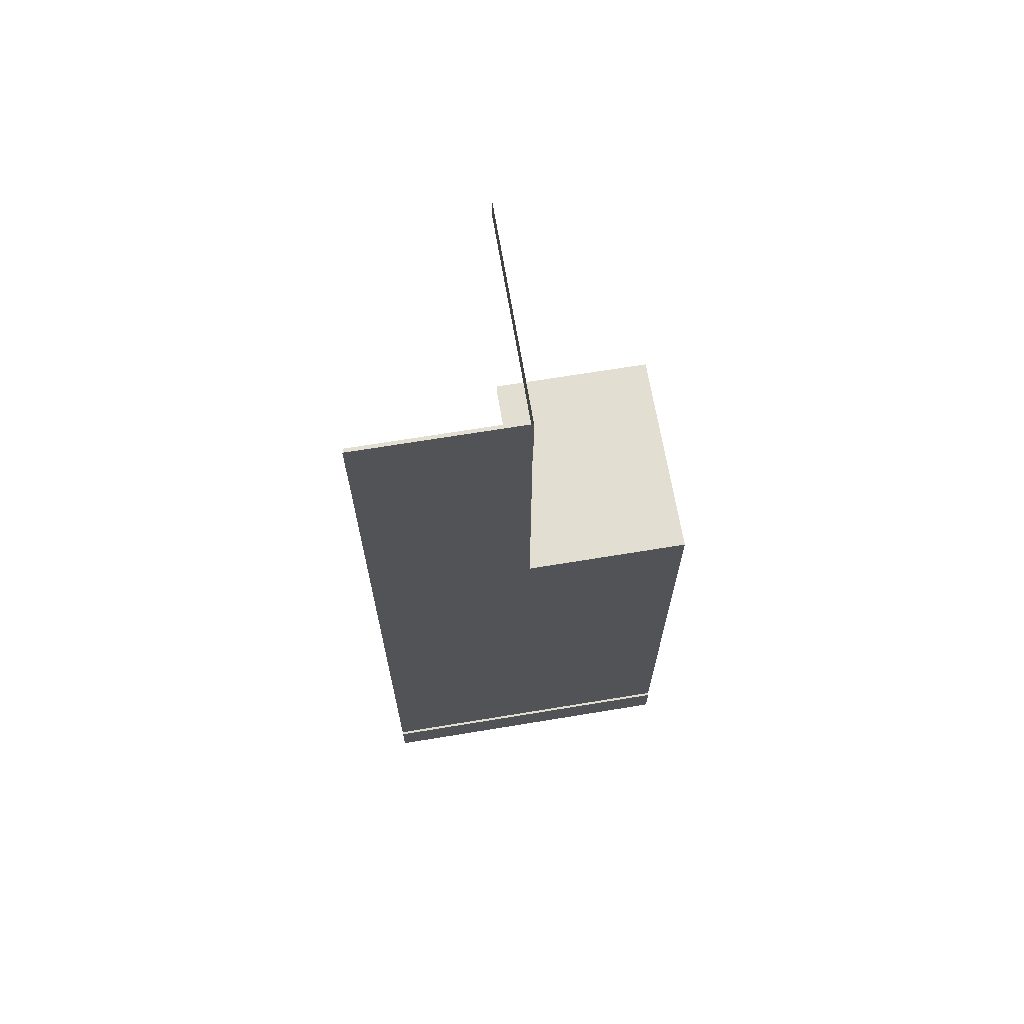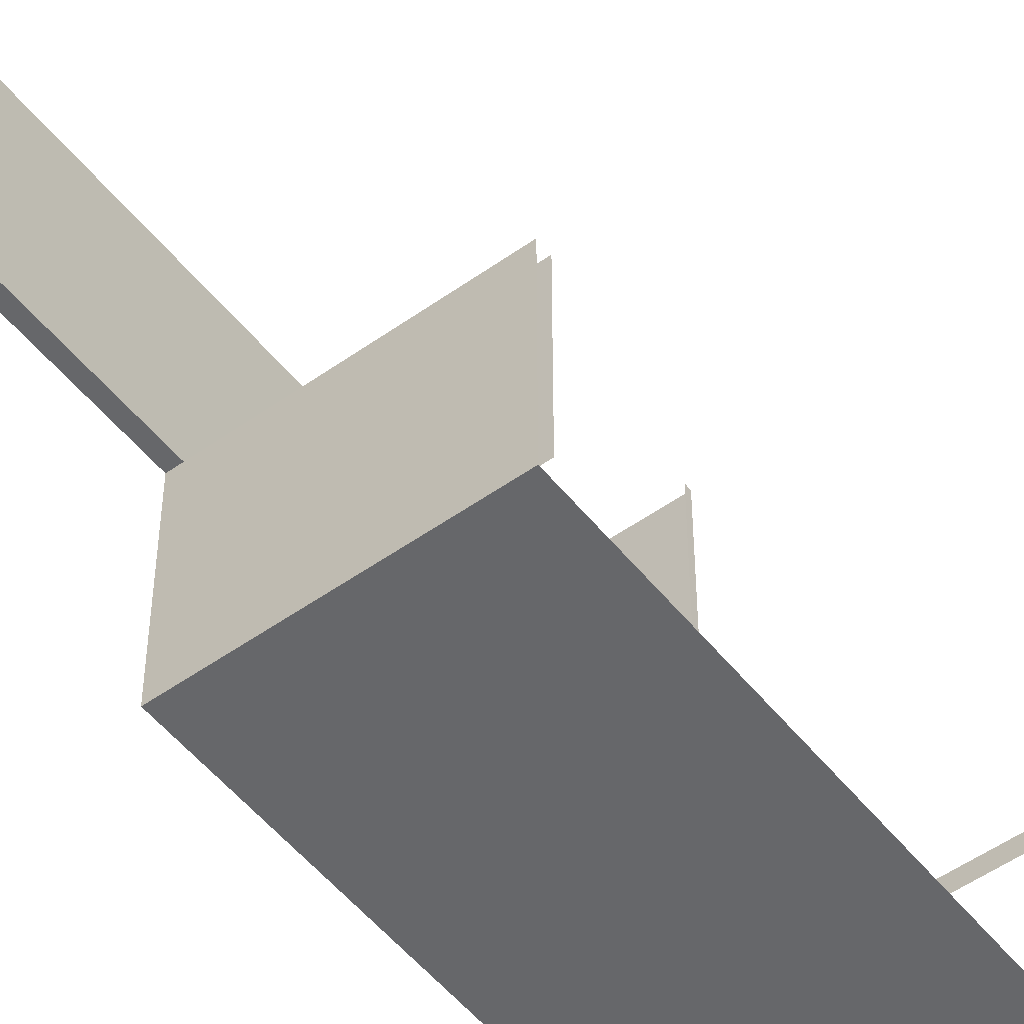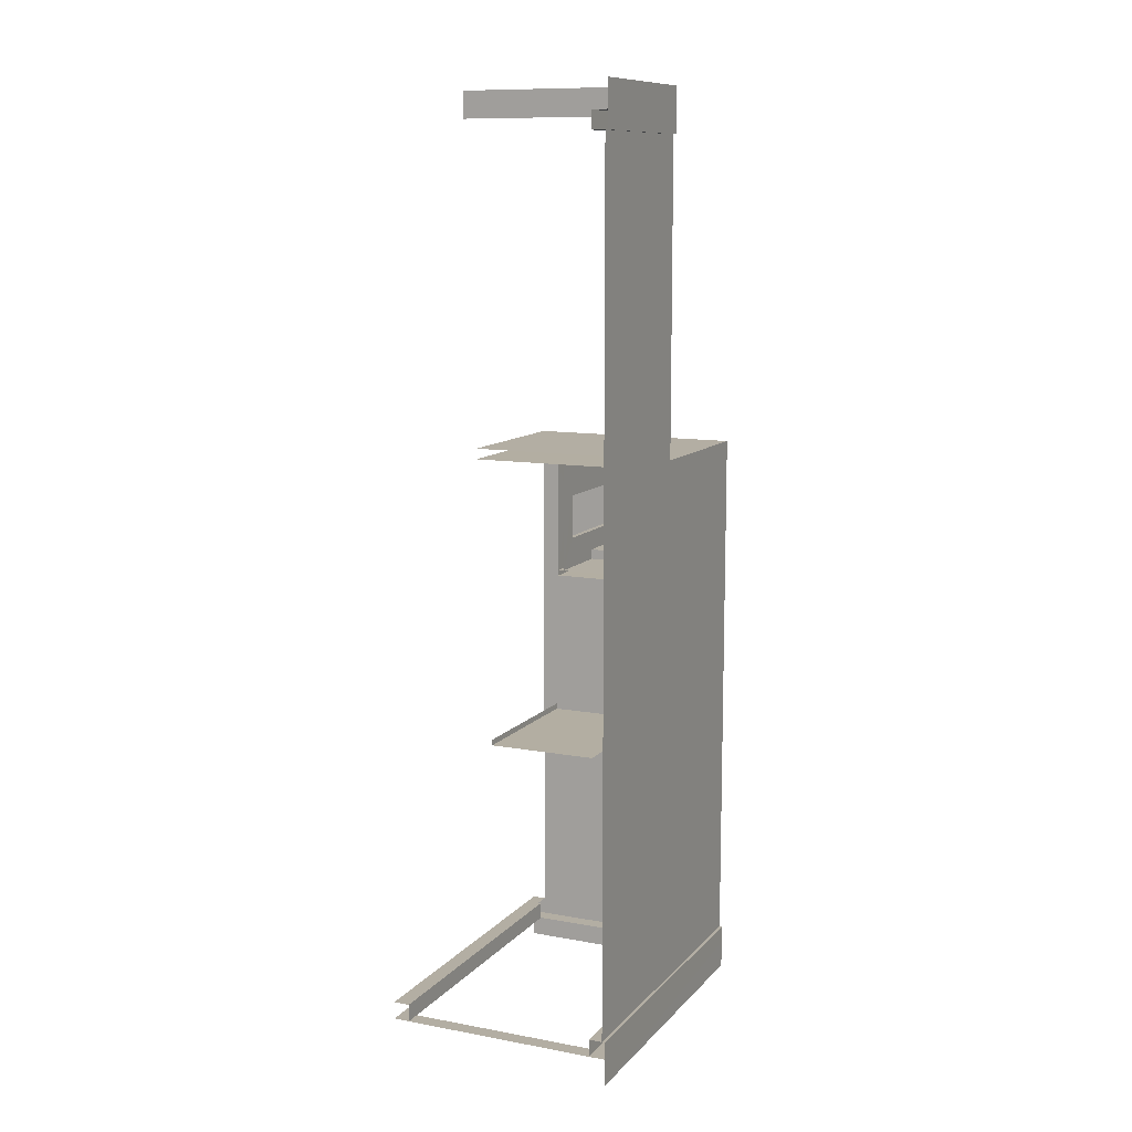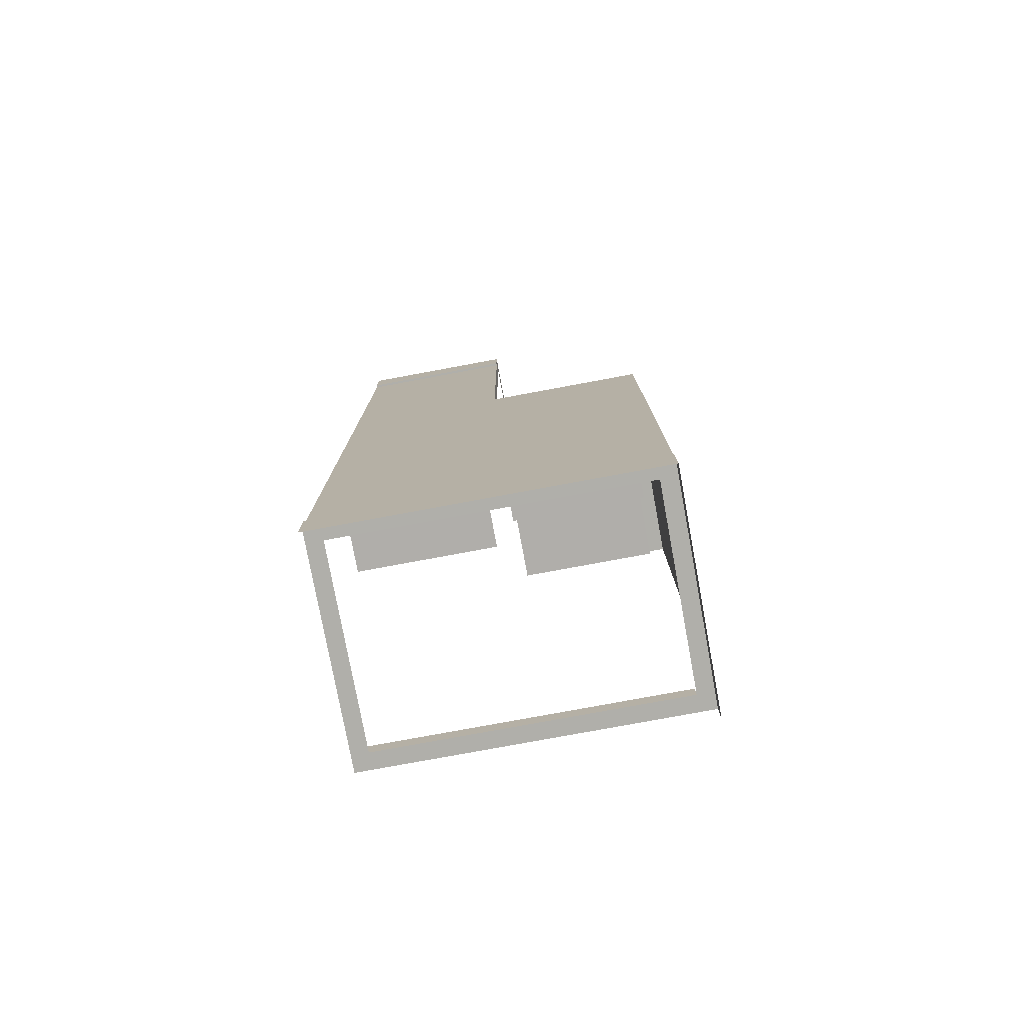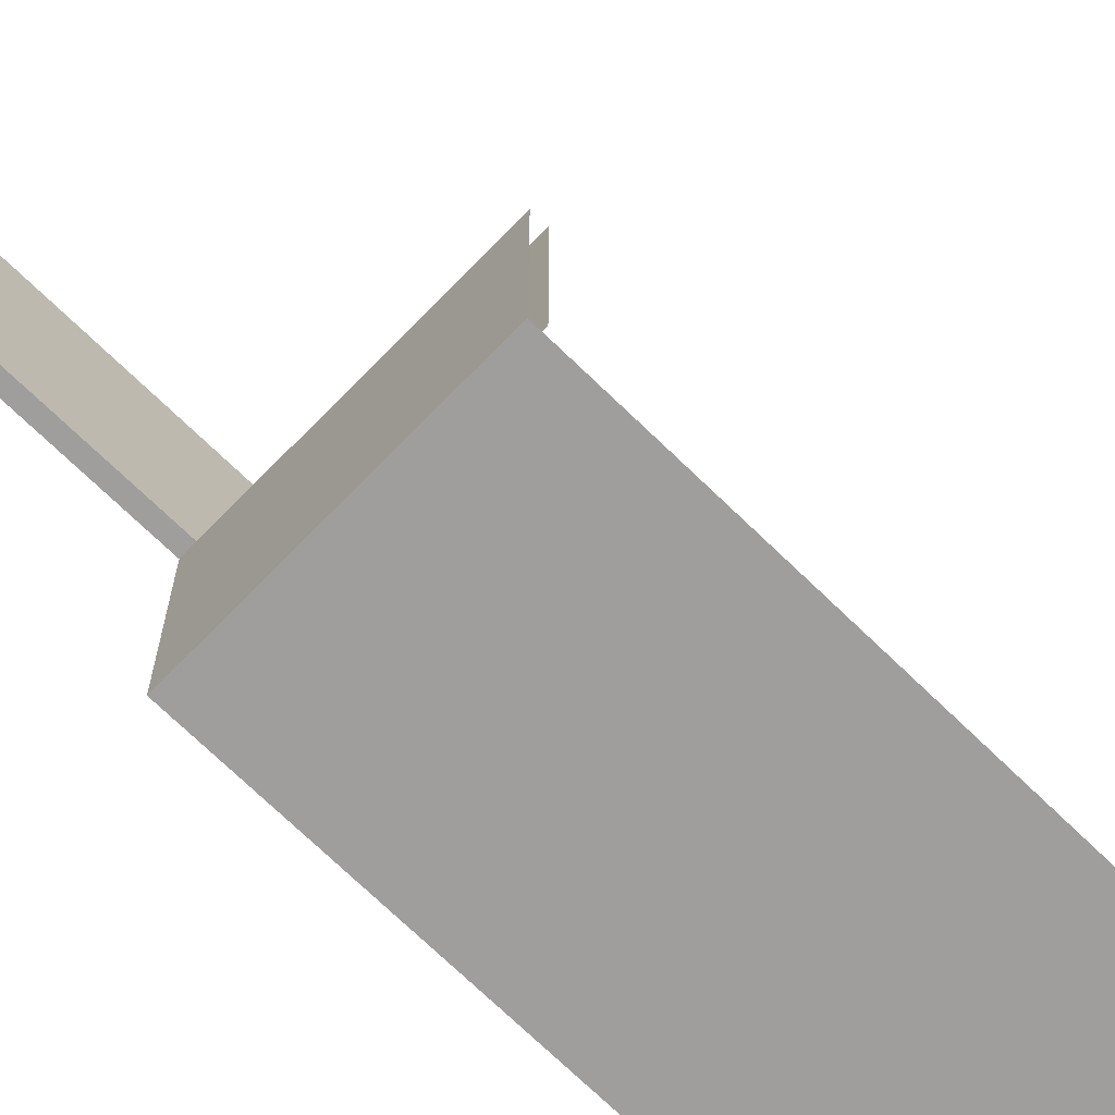
<metadata>
{"format":"obj","ext":"obj","renderer":"f3d","projection":"perspective","resolution":1024,"background":"white","views":[{"elev":67.6,"azim":-99.4,"up":"+Z"},{"elev":-52.1,"azim":37.5,"up":"+Y"},{"elev":10.9,"azim":-155.6,"up":"+Z"},{"elev":-77.9,"azim":-79.5,"up":"+Z"},{"elev":-71.1,"azim":45.8,"up":"+Y"}]}
</metadata>
<code>
o model_0
v 628.1 -30 -850.8
v 628.1 -30 -830.8
v 628.1 -30 -850.8
v 628.1 -30 -848.8
v 258.1 140 -1031
v 448.2 140 -1031
v 258.1 140 -1049
v 448.2 140 -1049
v 458.1 270 -1059
v 458.1 270 -1049
v 458.1 2.351e-13 -1059
v 458.1 2.329e-13 -1049
v 258.1 -30 -1819
v 258.1 4.038e-13 -1819
v 233.1 -30 -1819
v 233.1 570 -1819
v 263.1 570 -1819
v 263.1 4.038e-13 -1819
v 458.1 230 -993.7
v 458.1 230 -913.7
v 448.1 230 -993.7
v 448.1 230 -913.7
v 458.1 2.207e-13 -993.7
v 458.1 230 -993.7
v 448.1 2.207e-13 -993.7
v 448.1 230 -993.7
v 258.2 300 -1306
v 258.2 570 -1306
v 448.2 300 -1306
v 448.2 570 -1306
v 258.1 140 -1031
v 258.1 2.289e-13 -1031
v 448.2 140 -1031
v 448.2 2.289e-13 -1031
v 448.2 570 -1306
v 448.2 570 -1296
v 448.2 300 -1306
v 448.2 300 -1296
v 238.1 270 -830.8
v 238.1 -30 -830.8
v 258.1 270 -830.8
v 258.1 -30 -830.8
v 448.1 2.029e-13 -913.7
v 448.1 1.889e-13 -850.8
v 448.1 230 -913.7
v 448.1 270 -850.8
v 238.1 -30 -830.8
v 238.1 -30 -1819
v 258.1 -30 -830.8
v 258.1 -30 -1819
v 258.1 270 -228.7
v 258.1 300 -228.7
v 233.2 270 -228.7
v 233.2 570 -228.7
v 263.2 570 -228.7
v 263.2 300 -228.7
v 233.2 270 -228.7
v 233.2 270 -260.7
v 258.1 270 -228.7
v 258.1 270 -260.7
v 653.1 -30 -1851
v 233.1 -30 -1851
v 653.1 -30 -1901
v 233.1 -30 -1901
v 258.1 300 -228.7
v 258.1 300 -260.7
v 263.2 300 -228.7
v 263.2 300 -260.7
v 263.2 300 -228.7
v 263.2 300 -260.7
v 263.2 570 -228.7
v 263.2 570 -260.7
v 233.2 570 -228.7
v 233.2 570 -260.7
v 233.2 270 -228.7
v 233.2 270 -260.7
v 653.1 -30 -1851
v 653.1 -30 -1819
v 628.1 -30 -1851
v 628.1 -30 -1819
v 263.1 570 -1851
v 263.1 570 -1819
v 263.1 4.109e-13 -1851
v 263.1 4.038e-13 -1819
v 263.1 4.109e-13 -1851
v 263.1 4.038e-13 -1819
v 258.1 4.109e-13 -1851
v 258.1 4.038e-13 -1819
v 233.2 270 -178.7
v 233.2 570 -178.7
v 233.2 270 -228.7
v 233.2 570 -228.7
v 233.2 270 -178.7
v 233.2 270 -228.7
v 648.1 270 -178.7
v 648.1 270 -228.7
v 258.1 -30 -1819
v 233.1 -30 -1819
v 258.1 -30 -1851
v 233.1 -30 -1851
v 238.1 270 -260.7
v 238.1 270 -1819
v 258.1 270 -260.7
v 258.1 270 -1819
v 623.1 570 -1819
v 623.1 4.038e-13 -1819
v 653.1 570 -1819
v 628.1 4.038e-13 -1819
v 628.1 -30 -1819
v 458.1 270 -1049
v 458.1 230 -993.7
v 458.1 2.329e-13 -1049
v 458.1 2.207e-13 -993.7
v 628.1 -30 -850.8
v 628.1 1.889e-13 -850.8
v 628.1 -30 -850.8
v 628.1 270 -850.8
v 258.1 300 -260.7
v 258.1 300 -228.7
v 258.1 270 -260.7
v 258.1 270 -228.7
v 623.1 4.109e-13 -1851
v 623.1 4.038e-13 -1819
v 623.1 570 -1851
v 623.1 570 -1819
v 258.1 270 -1049
v 258.1 2.329e-13 -1049
v 458.1 270 -1049
v 458.1 2.329e-13 -1049
v 448.1 2.029e-13 -913.7
v 448.1 230 -913.7
v 458.1 2.029e-13 -913.7
v 458.1 230 -913.7
v 258.1 -30 -848.8
v 258.1 -30 -1851
v 628.1 -30 -848.8
v 628.1 -30 -1851
v 233.1 -30 -1851
v 263.1 4.109e-13 -1851
v 233.1 570 -1851
v 263.1 260 -1851
v 263.1 540 -1851
v 653.1 570 -1851
v 623.1 540 -1851
v 623.1 260 -1851
v 623.1 4.109e-13 -1851
v 653.1 -30 -1851
v 258.1 270 -1059
v 458.1 2.351e-13 -1059
v 258.1 2.351e-13 -1059
v 458.1 2.351e-13 -1059
v 258.1 270 -1059
v 458.1 270 -1059
v 458.1 2.029e-13 -913.7
v 458.1 270 -850.8
v 458.1 1.889e-13 -850.8
v 458.1 2.029e-13 -913.7
v 458.1 230 -913.7
v 458.1 270 -850.8
v 458.1 230 -913.7
v 458.1 270 -1049
v 458.1 270 -1049
v 458.1 230 -913.7
v 458.1 230 -993.7
v 448.1 230 -913.7
v 448.1 270 -850.8
v 448.1 270 -1049
v 448.1 230 -913.7
v 448.1 270 -1049
v 448.1 230 -993.7
v 448.1 230 -993.7
v 448.1 270 -1049
v 448.1 2.207e-13 -993.7
v 448.1 2.207e-13 -993.7
v 448.1 270 -1049
v 448.1 2.329e-13 -1049
v 258.1 270 -850.8
v 628.1 1.889e-13 -850.8
v 258.1 1.889e-13 -850.8
v 628.1 270 -850.8
v 628.1 1.889e-13 -850.8
v 258.1 270 -850.8
v 258.1 -30 -848.8
v 628.1 -30 -830.8
v 258.1 -30 -830.8
v 628.1 -30 -830.8
v 258.1 -30 -848.8
v 628.1 -30 -848.8
v 628.1 270 -830.8
v 258.1 -30 -830.8
v 628.1 -30 -830.8
v 258.1 -30 -830.8
v 628.1 270 -830.8
v 258.1 270 -830.8
v 238.1 270 -1819
v 238.1 -30 -830.8
v 238.1 270 -830.8
v 238.1 -30 -830.8
v 238.1 270 -1819
v 238.1 -30 -1819
v 233.2 570 -260.7
v 258.1 270 -260.7
v 233.2 270 -260.7
v 258.1 270 -260.7
v 233.2 570 -260.7
v 258.1 300 -260.7
v 258.1 300 -260.7
v 233.2 570 -260.7
v 263.2 300 -260.7
v 263.2 300 -260.7
v 233.2 570 -260.7
v 263.2 570 -260.7
v 263.2 570 -260.7
v 233.2 570 -260.7
v 238.1 570 -260.7
v 238.1 570 -260.7
v 238.1 270 -1819
v 238.1 270 -260.7
v 238.1 270 -1819
v 238.1 570 -260.7
v 238.1 570 -1819
v 233.1 570 -1901
v 233.1 -30 -1851
v 233.1 570 -1851
v 233.1 -30 -1851
v 233.1 570 -1901
v 233.1 -30 -1901
v 653.1 -30 -1819
v 233.1 570 -1819
v 233.1 -30 -1851
v 233.1 -30 -1819
v 233.1 -30 -1851
v 233.1 570 -1819
v 233.1 570 -1851
v 623.1 570 -1819
v 653.1 570 -1819
v 648.1 570 -1819
v 233.1 570 -1819
v 263.1 570 -1819
v 238.1 570 -1819
f 1 2 3
f 2 4 3
f 3 4 4
f 4 5 4
f 4 5 5
f 5 6 5
f 5 6 7
f 6 8 7
f 7 8 8
f 8 9 8
f 8 9 9
f 9 10 9
f 9 10 11
f 10 12 11
f 11 12 12
f 12 13 12
f 12 13 13
f 13 14 13
f 13 14 15
f 14 16 15
f 15 16 16
f 16 14 16
f 16 14 17
f 14 18 17
f 17 18 18
f 18 19 18
f 18 19 19
f 19 20 19
f 19 20 21
f 20 22 21
f 21 22 22
f 22 23 22
f 22 23 23
f 23 24 23
f 23 24 25
f 24 26 25
f 25 26 26
f 26 27 26
f 26 27 27
f 27 28 27
f 27 28 29
f 28 30 29
f 29 30 30
f 30 31 30
f 30 31 31
f 31 32 31
f 31 32 33
f 32 34 33
f 33 34 34
f 34 35 34
f 34 35 35
f 35 36 35
f 35 36 37
f 36 38 37
f 37 38 38
f 38 39 38
f 38 39 39
f 39 40 39
f 39 40 41
f 40 42 41
f 41 42 42
f 42 43 42
f 42 43 43
f 43 44 43
f 43 44 45
f 44 46 45
f 45 46 46
f 46 47 46
f 46 47 47
f 47 48 47
f 47 48 49
f 48 50 49
f 49 50 50
f 50 51 50
f 50 51 51
f 51 52 51
f 51 52 53
f 52 54 53
f 53 54 54
f 54 52 54
f 54 52 55
f 52 56 55
f 55 56 56
f 56 57 56
f 56 57 57
f 57 58 57
f 57 58 59
f 58 60 59
f 59 60 60
f 60 61 60
f 60 61 61
f 61 62 61
f 61 62 63
f 62 64 63
f 63 64 64
f 64 65 64
f 64 65 65
f 65 66 65
f 65 66 67
f 66 68 67
f 67 68 68
f 68 69 68
f 68 69 69
f 69 70 69
f 69 70 71
f 70 72 71
f 71 72 72
f 72 73 72
f 72 73 73
f 73 74 73
f 73 74 75
f 74 76 75
f 75 76 76
f 76 77 76
f 76 77 77
f 77 78 77
f 77 78 79
f 78 80 79
f 79 80 80
f 80 81 80
f 80 81 81
f 81 82 81
f 81 82 83
f 82 84 83
f 83 84 84
f 84 85 84
f 84 85 85
f 85 86 85
f 85 86 87
f 86 88 87
f 87 88 88
f 88 89 88
f 88 89 89
f 89 90 89
f 89 90 91
f 90 92 91
f 91 92 92
f 92 93 92
f 92 93 93
f 93 94 93
f 93 94 95
f 94 96 95
f 95 96 96
f 96 97 96
f 96 97 97
f 97 98 97
f 97 98 99
f 98 100 99
f 99 100 100
f 100 101 100
f 100 101 101
f 101 102 101
f 101 102 103
f 102 104 103
f 103 104 104
f 104 105 104
f 104 105 105
f 105 106 105
f 105 106 107
f 106 108 107
f 107 108 109
f 108 109 109
f 109 109 110
f 109 110 110
f 110 110 110
f 110 111 110
f 110 111 112
f 111 113 112
f 112 113 113
f 113 114 113
f 113 114 114
f 114 115 114
f 114 115 116
f 115 117 116
f 116 117 117
f 117 118 117
f 117 118 118
f 118 119 118
f 118 119 120
f 119 121 120
f 120 121 121
f 121 122 121
f 121 122 122
f 122 123 122
f 122 123 124
f 123 125 124
f 124 125 125
f 125 126 125
f 125 126 126
f 126 127 126
f 126 127 128
f 127 129 128
f 128 129 129
f 129 130 129
f 129 130 130
f 130 131 130
f 130 131 132
f 131 133 132
f 132 133 133
f 133 134 133
f 133 134 134
f 134 135 134
f 134 135 136
f 135 137 136
f 136 137 137
f 137 138 137
f 137 138 138
f 138 139 138
f 138 139 140
f 139 141 140
f 140 141 142
f 141 142 142
f 142 142 140
f 142 140 140
f 140 140 140
f 140 142 140
f 140 142 143
f 142 144 143
f 143 144 145
f 144 145 145
f 145 145 145
f 145 146 145
f 145 146 143
f 146 147 143
f 143 147 147
f 147 146 147
f 147 146 138
f 146 139 138
f 148 149 150
f 151 152 153
f 154 155 156
f 155 157 158
f 159 160 161
f 162 163 164
f 165 166 167
f 168 169 170
f 171 172 173
f 174 175 176
f 177 178 179
f 180 181 182
f 183 184 185
f 186 187 188
f 189 190 191
f 192 193 194
f 195 196 197
f 198 199 200
f 201 202 203
f 204 205 206
f 207 208 209
f 210 211 212
f 213 214 215
f 216 217 218
f 219 220 221
f 222 223 224
f 225 226 227
f 107 109 228
f 229 230 231
f 232 233 234

</code>
